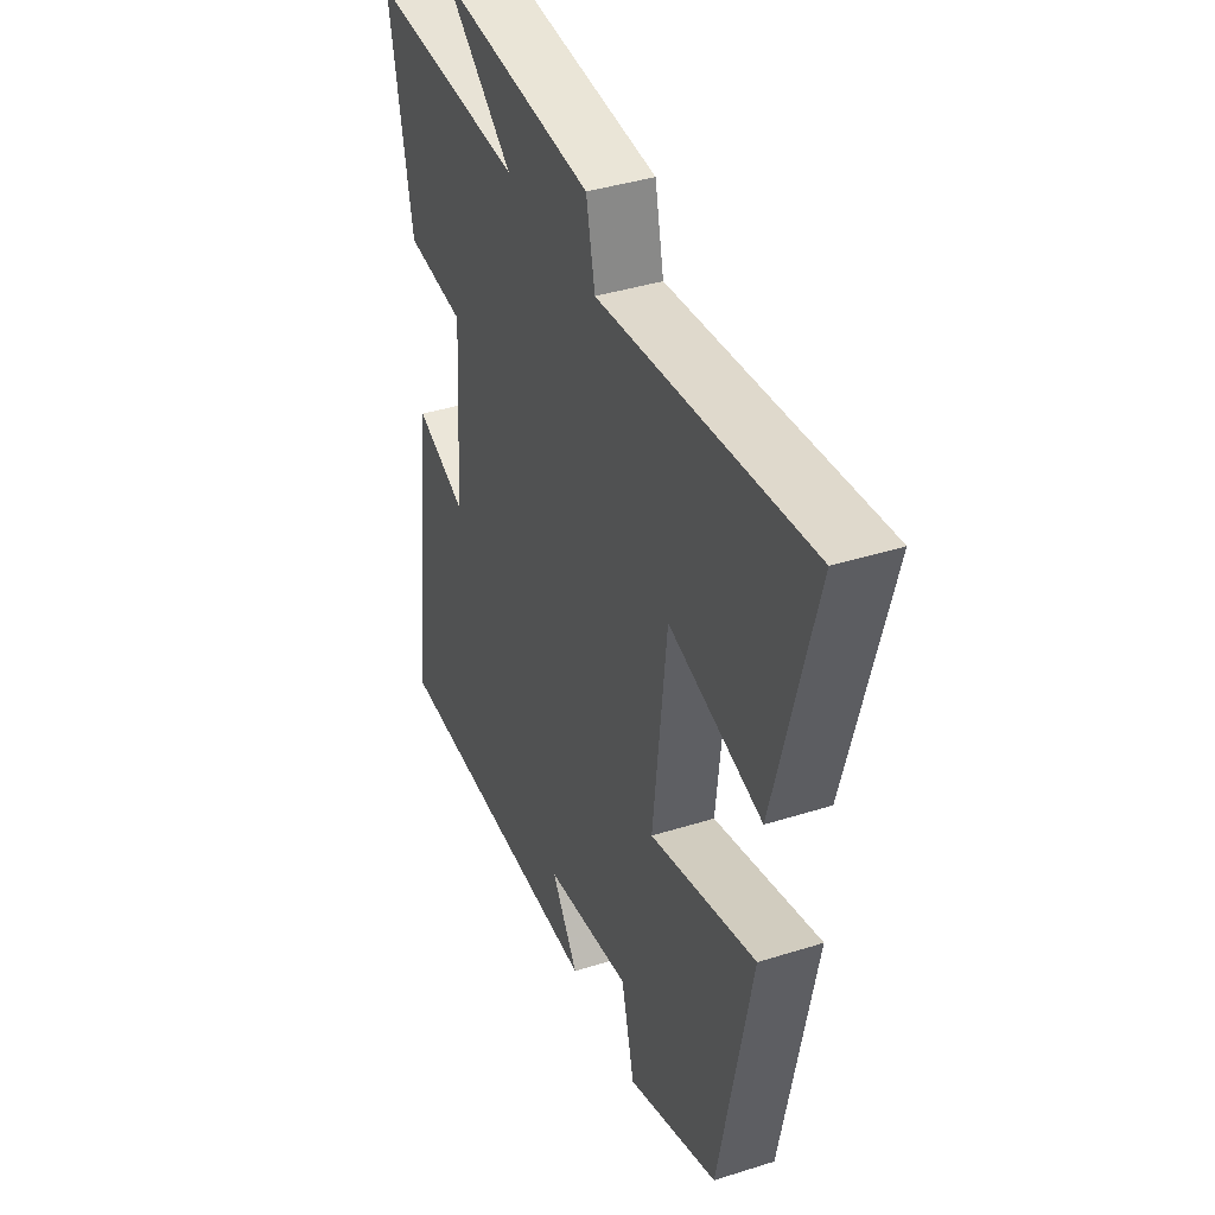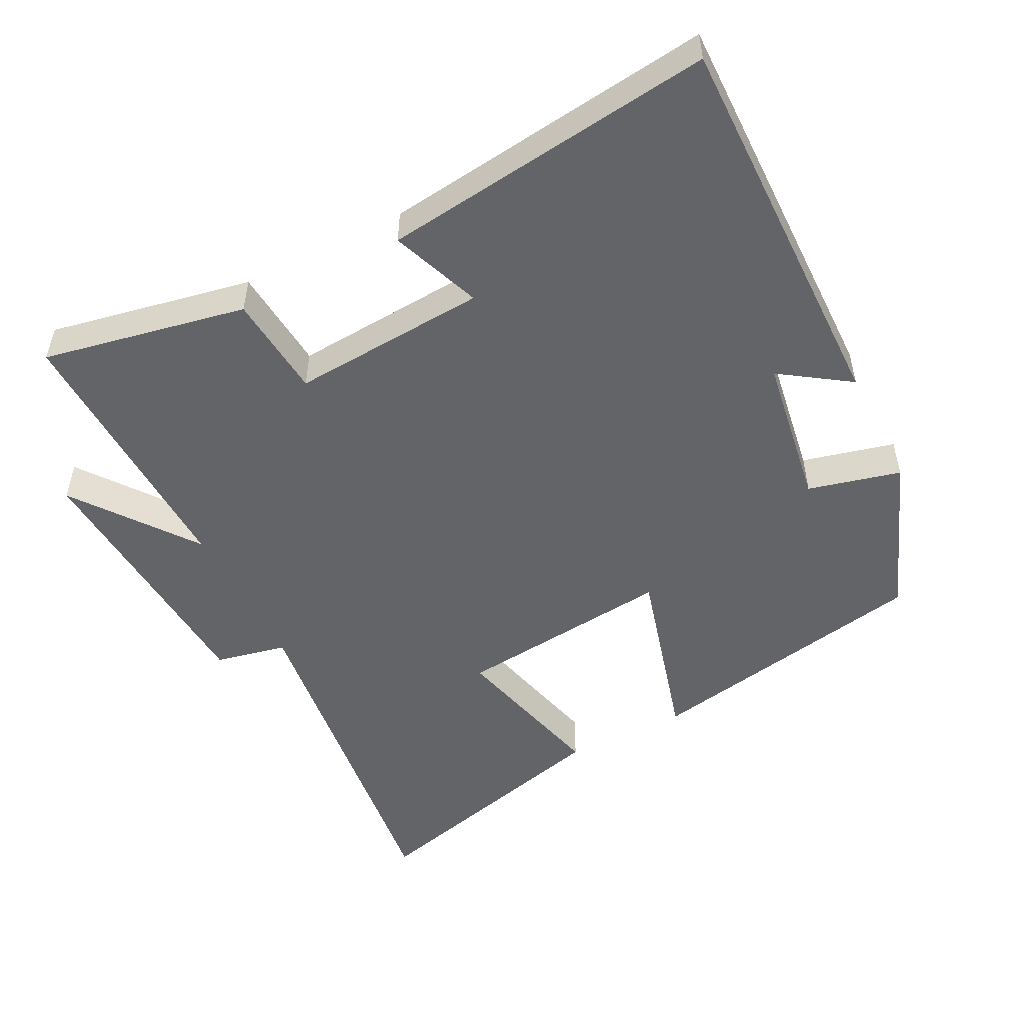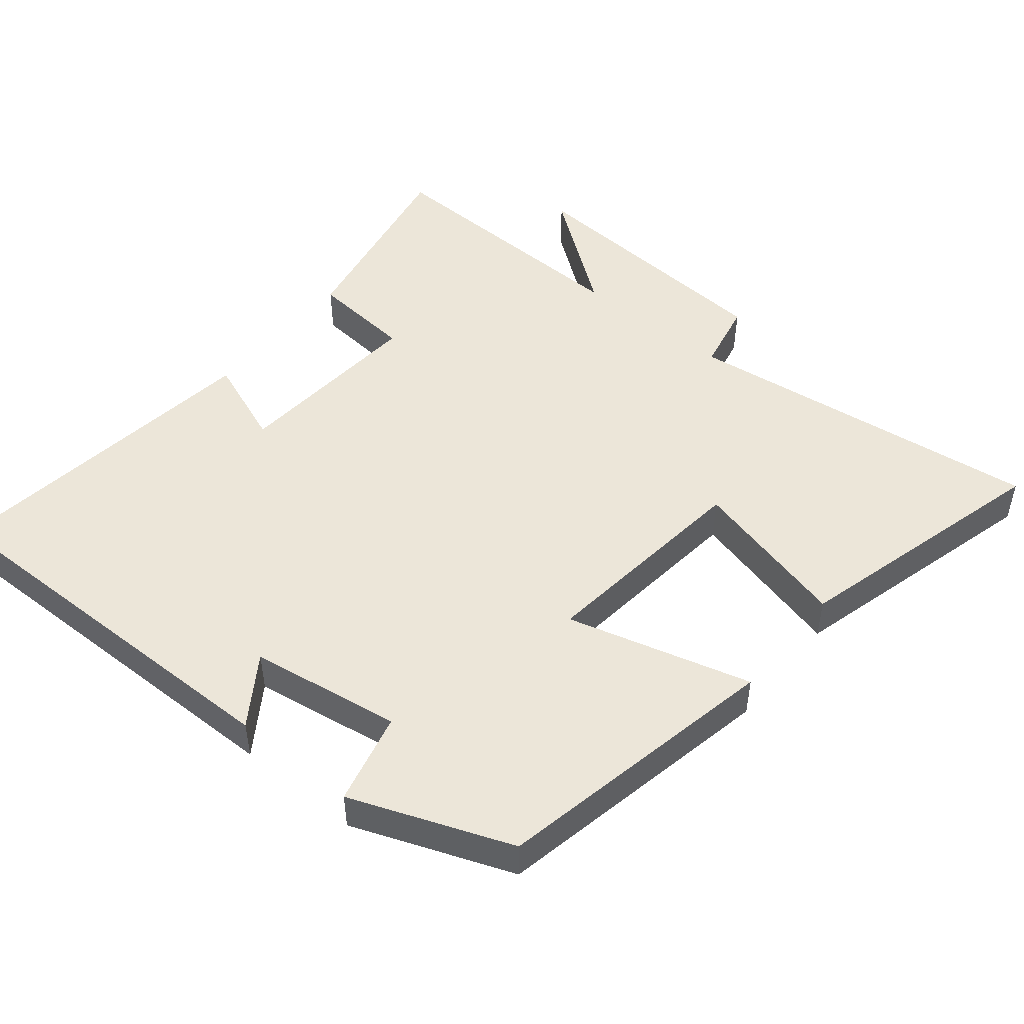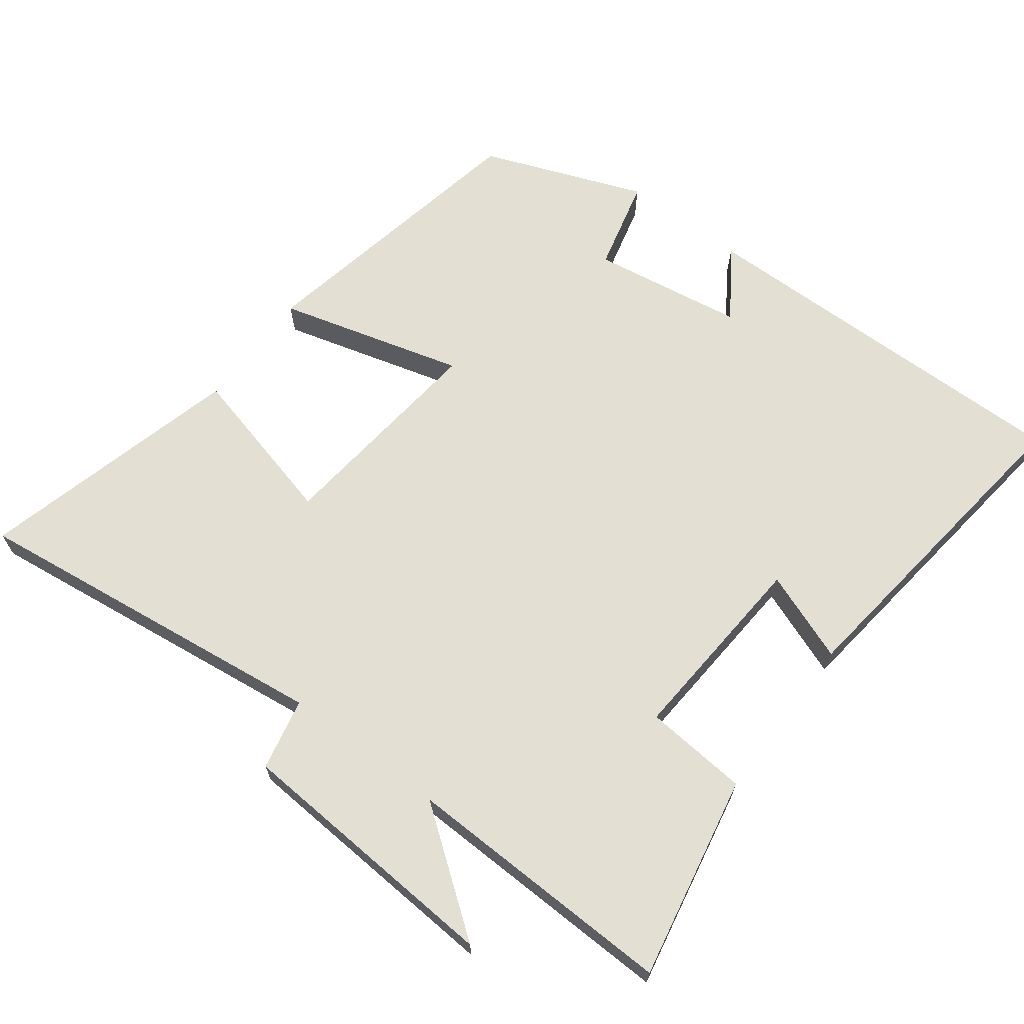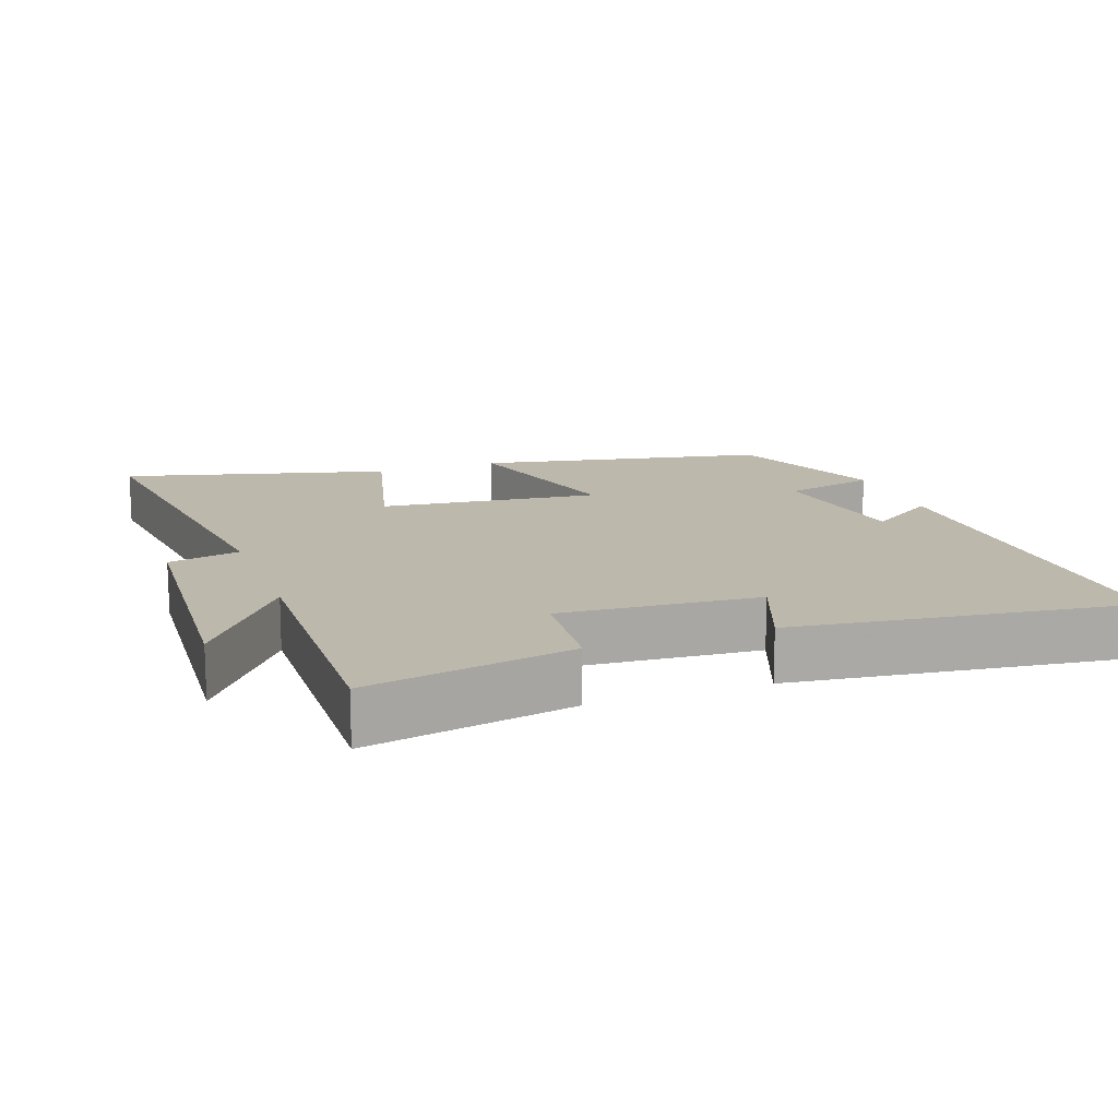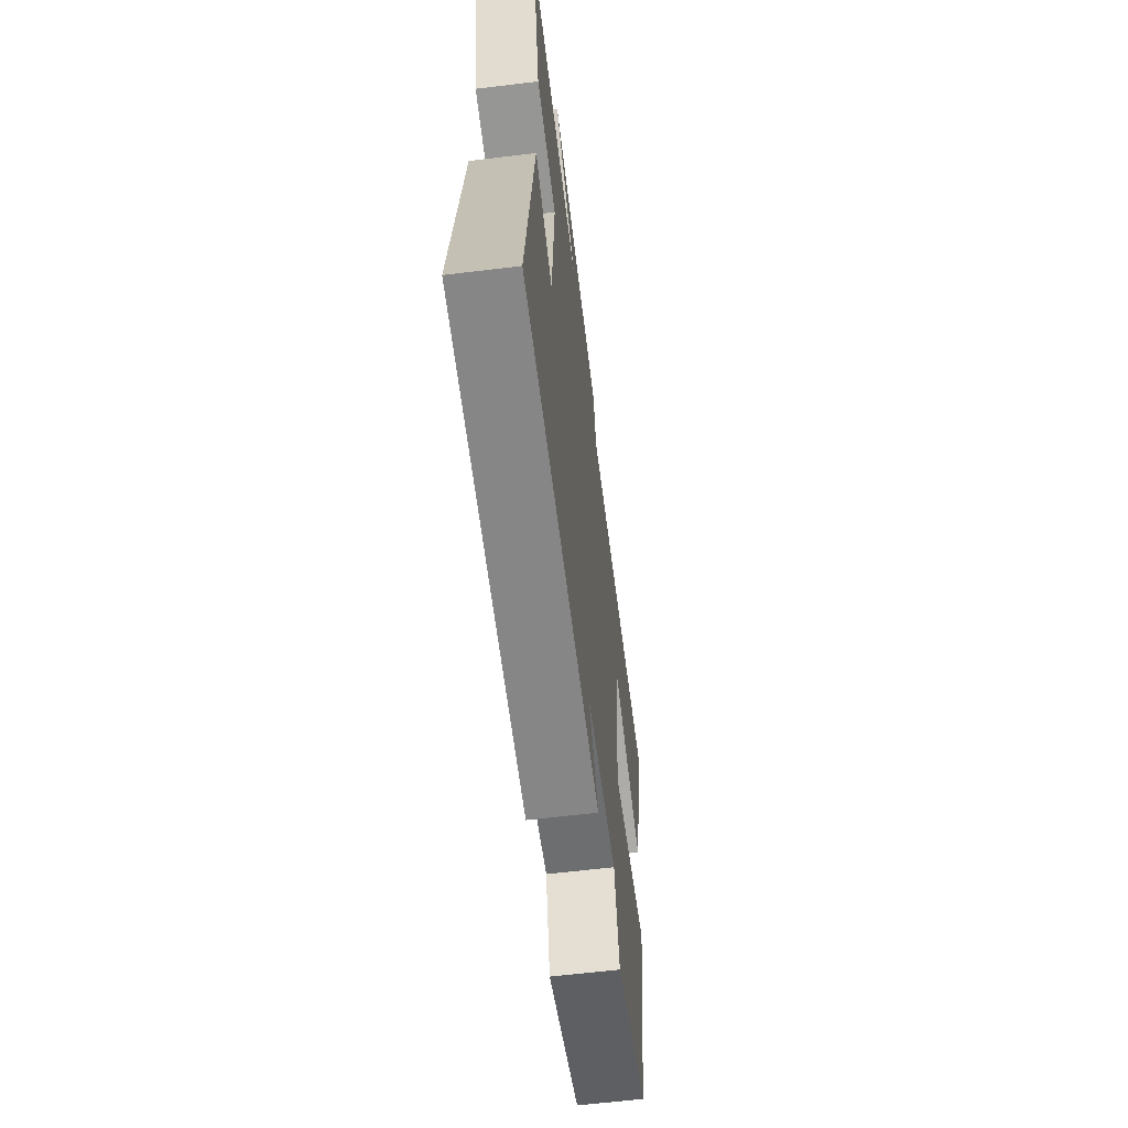
<metadata>
{"format":"obj","ext":"obj","renderer":"f3d","projection":"perspective","resolution":1024,"background":"white","views":[{"elev":39.8,"azim":-111.4,"up":"+Z"},{"elev":-51.1,"azim":116.9,"up":"+Y"},{"elev":48.6,"azim":-140.6,"up":"+Y"},{"elev":66.8,"azim":37.0,"up":"+Y"},{"elev":14.7,"azim":70.3,"up":"+Y"},{"elev":-62.9,"azim":97.0,"up":"+Z"}]}
</metadata>
<code>
v -0.419 0.07 -0.411
v -0.5 0.07 0.004
v -0.234 0.07 -0.069
v -0.268 0.07 0.245
v -0.5 0.07 0.186
v -0.599 0.07 0.565
v -0.076 0.07 0.5
v -0.054 0.07 0.603
v 0.336 0.07 0.629
v 0.164 0.07 0.5
v 0.557 0.07 0.511
v 0.5 0.07 0.218
v 0.351 0.07 0.205
v 0.371 0.07 -0.077
v 0.5 0.07 -0.028
v 0.56 0.07 -0.507
v -0.004 0.07 -0.5
v 0.063 0.07 -0.401
v -0.155 0.07 -0.367
v -0.188 0.07 -0.5
v -0.419 0 -0.411
v -0.5 0 0.004
v -0.234 0 -0.069
v -0.268 0 0.245
v -0.5 0 0.186
v -0.599 0 0.565
v -0.076 0 0.5
v -0.054 0 0.603
v 0.336 0 0.629
v 0.164 0 0.5
v 0.557 0 0.511
v 0.5 0 0.218
v 0.351 0 0.205
v 0.371 0 -0.077
v 0.5 0 -0.028
v 0.56 0 -0.507
v -0.004 0 -0.5
v 0.063 0 -0.401
v -0.155 0 -0.367
v -0.188 0 -0.5
f 1 2 3
f 20 1 3
f 19 20 3
f 18 19 3 4
f 16 17 18
f 15 16 18
f 14 15 18
f 13 14 18 4
f 12 13 4
f 11 12 4
f 10 11 4
f 7 8 9 10
f 7 10 4 5
f 5 6 7
f 23 22 21
f 23 21 40
f 23 40 39
f 24 23 39 38
f 38 37 36
f 38 36 35
f 38 35 34
f 24 38 34 33
f 24 33 32
f 24 32 31
f 24 31 30
f 30 29 28 27
f 25 24 30 27
f 27 26 25
f 1 21 22 2
f 2 22 23 3
f 3 23 24 4
f 4 24 25 5
f 5 25 26 6
f 6 26 27 7
f 7 27 28 8
f 8 28 29 9
f 9 29 30 10
f 10 30 31 11
f 11 31 32 12
f 12 32 33 13
f 13 33 34 14
f 14 34 35 15
f 15 35 36 16
f 16 36 37 17
f 17 37 38 18
f 18 38 39 19
f 19 39 40 20
f 20 40 21 1

</code>
